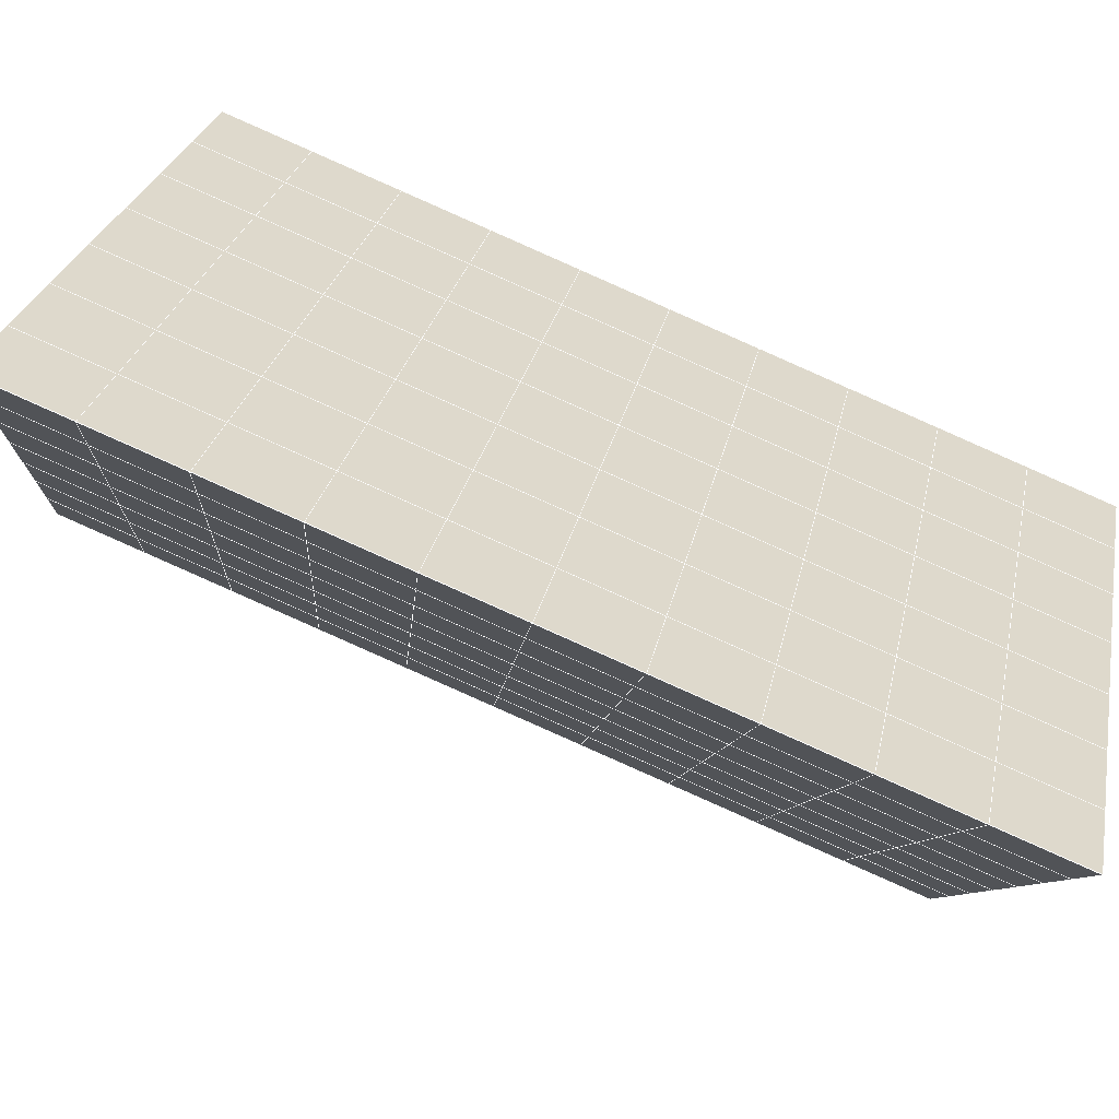
<metadata>
{"format":"obj","ext":"obj","renderer":"f3d","projection":"perspective","resolution":1024,"background":"white","views":[{"elev":-79.8,"azim":-113.5,"up":"+Y"}]}
</metadata>
<code>
v 49 9.948 20.7
v 51 9.948 20.7
v 50.89 8.005 20.57
v 49.04 7.692 20.54
v 49 9.795 22.9
v 51 9.795 22.9
v 49 9.641 25.09
v 51 9.641 25.09
v 49 9.488 27.29
v 51 9.488 27.29
v 49 9.334 29.48
v 51 9.334 29.48
v 49 9.181 31.68
v 51 9.181 31.68
v 49 9.027 33.87
v 51 9.027 33.87
v 49 8.874 36.06
v 51 8.874 36.06
v 49 8.721 38.26
v 51 8.72 38.26
v 49 8.567 40.45
v 51 8.567 40.45
v 49 8.413 42.65
v 51 8.414 42.65
v 48.58 6.251 42.5
v 50.89 6.087 42.49
v 48.54 4.264 42.36
v 50.12 4.352 42.37
v 49.04 2.055 42.2
v 51.12 2.732 42.25
v 49.84 0.3875 42.09
v 51.02 0.3708 42.09
v 49.96 -1.093 41.98
v 50.69 -1.603 41.95
v 49.26 -1.671 41.94
v 49.99 -3.275 41.83
v 48.57 -2.274 41.9
v 49.29 -4.412 41.75
v 48.57 -2.121 39.71
v 49.29 -4.259 39.56
v 48.57 -1.968 37.51
v 49.29 -4.105 37.36
v 48.57 -1.814 35.32
v 49.29 -3.952 35.17
v 48.57 -1.661 33.12
v 49.29 -3.798 32.97
v 48.57 -1.507 30.93
v 49.29 -3.645 30.78
v 48.57 -1.354 28.73
v 49.29 -3.492 28.58
v 48.57 -1.201 26.54
v 49.29 -3.338 26.39
v 48.57 -1.047 24.34
v 49.29 -3.185 24.2
v 48.57 -0.8937 22.15
v 49.29 -3.031 22
v 48.57 -0.7404 19.96
v 49.29 -2.878 19.81
v 50.01 -0.3684 19.98
v 50 -2.256 19.85
v 51.43 -0.7399 19.95
v 50.71 -2.878 19.81
v 51.43 -0.8935 22.15
v 50.71 -3.031 22
v 51.43 -1.047 24.34
v 50.71 -3.185 24.19
v 51.43 -1.201 26.54
v 50.71 -3.338 26.39
v 51.43 -1.354 28.73
v 50.71 -3.492 28.58
v 51.43 -1.507 30.93
v 50.71 -3.645 30.78
v 51.43 -1.661 33.12
v 50.71 -3.799 32.97
v 51.43 -1.814 35.32
v 50.71 -3.952 35.17
v 51.43 -1.968 37.51
v 50.71 -4.105 37.36
v 51.43 -2.121 39.71
v 50.71 -4.259 39.56
v 51.43 -2.274 41.9
v 50.71 -4.412 41.75
v 52.14 -0.1371 42.05
v 52.14 0.01623 39.86
v 52.14 0.1699 37.66
v 52.14 0.3234 35.47
v 52.14 0.4768 33.27
v 52.14 0.6303 31.08
v 52.14 0.7834 28.88
v 52.14 0.937 26.69
v 52.14 1.09 24.49
v 52.14 1.244 22.3
v 52.14 1.398 20.1
v 50.04 2.258 20.16
v 47.86 1.398 20.1
v 47.86 1.244 22.3
v 47.86 1.091 24.49
v 47.86 0.9368 26.69
v 47.86 0.7835 28.88
v 47.86 0.6301 31.08
v 47.86 0.4765 33.27
v 47.86 0.3234 35.47
v 47.86 0.1701 37.66
v 47.86 0.01665 39.86
v 47.86 -0.1369 42.05
v 48.84 0.1656 42.07
v 50 -6.55 41.6
v 50 -6.396 39.41
v 50 -6.243 37.21
v 50 -6.089 35.02
v 50 -5.936 32.82
v 50 -5.783 30.63
v 50 -5.629 28.44
v 50 -5.476 26.24
v 50 -5.322 24.05
v 50 -5.169 21.85
v 50 -5.015 19.66
v 51.49 4.271 20.31
v 52.86 3.535 20.25
v 52.19 5.993 20.43
v 53.57 5.673 20.4
v 52.62 7.973 20.56
v 54.29 7.81 20.55
v 53 9.948 20.7
v 55 9.948 20.7
v 53 9.795 22.9
v 55 9.794 22.9
v 53 9.641 25.09
v 55 9.641 25.09
v 53 9.488 27.29
v 55 9.488 27.29
v 53 9.334 29.48
v 55 9.334 29.48
v 53 9.18 31.68
v 55 9.181 31.68
v 53 9.027 33.87
v 55 9.027 33.87
v 53 8.874 36.07
v 55 8.874 36.07
v 53 8.72 38.26
v 55 8.72 38.26
v 53 8.567 40.45
v 55 8.567 40.45
v 53 8.413 42.65
v 55 8.414 42.65
v 52.76 6.462 42.51
v 54.29 6.276 42.5
v 52.24 4.725 42.39
v 53.57 4.138 42.35
v 52.86 2 42.2
v 47.14 2.001 42.2
v 46.43 4.138 42.35
v 45.71 6.276 42.5
v 47 8.413 42.65
v 47 8.567 40.45
v 47 8.72 38.26
v 47 8.874 36.06
v 47 9.027 33.87
v 47 9.181 31.68
v 47 9.334 29.48
v 47 9.488 27.29
v 47 9.641 25.09
v 47 9.794 22.9
v 47 9.948 20.7
v 47.23 8.019 20.57
v 48.83 4.459 20.32
v 50.46 5.934 20.42
v 47.14 3.535 20.25
v 47.14 3.382 22.45
v 47.14 3.228 24.64
v 47.14 3.075 26.84
v 47.14 2.921 29.03
v 47.14 2.768 31.23
v 47.14 2.614 33.42
v 47.14 2.461 35.62
v 47.14 2.307 37.81
v 47.14 2.154 40.01
v 52.86 3.382 22.45
v 52.86 3.228 24.64
v 52.86 3.075 26.84
v 52.86 2.921 29.03
v 52.86 2.768 31.23
v 52.86 2.614 33.42
v 52.86 2.461 35.62
v 52.86 2.308 37.81
v 52.86 2.154 40.01
v 53.57 4.292 40.16
v 53.57 4.445 37.96
v 53.57 4.599 35.77
v 53.57 4.752 33.57
v 53.57 4.905 31.38
v 53.57 5.059 29.18
v 53.57 5.212 26.99
v 53.57 5.366 24.79
v 53.57 5.519 22.6
v 54.29 6.429 40.3
v 54.29 6.583 38.11
v 54.29 6.736 35.92
v 54.29 6.89 33.72
v 54.29 7.043 31.53
v 54.29 7.197 29.33
v 54.29 7.35 27.14
v 54.29 7.503 24.94
v 54.29 7.657 22.75
v 47.79 6.327 20.45
v 46.43 5.673 20.4
v 46.43 5.519 22.6
v 46.43 5.366 24.79
v 46.43 5.212 26.99
v 46.43 5.059 29.18
v 46.43 4.905 31.38
v 46.43 4.752 33.57
v 46.43 4.598 35.77
v 46.43 4.445 37.96
v 46.43 4.292 40.16
v 45.71 7.81 20.55
v 45.71 7.657 22.75
v 45.71 7.503 24.94
v 45.71 7.35 27.14
v 45.71 7.197 29.33
v 45.71 7.043 31.53
v 45.71 6.889 33.72
v 45.71 6.736 35.92
v 45.71 6.583 38.11
v 45.71 6.429 40.3
v 45 9.948 20.7
v 45 9.794 22.9
v 45 9.641 25.09
v 45 9.487 27.29
v 45 9.334 29.48
v 45 9.181 31.68
v 45 9.027 33.87
v 45 8.874 36.06
v 45 8.72 38.26
v 45 8.567 40.45
v 45 8.413 42.65
v 49.96 -1.093 41.98
v 49.84 0.3875 42.09
v 49.04 2.055 42.2
v 47.14 2.001 42.2
v 47.14 2.154 40.01
v 47.86 0.01665 39.86
v 48.57 -2.121 39.71
v 49.29 -4.259 39.56
v 49.29 -4.412 41.75
v 50 -6.55 41.6
v 50.71 -4.412 41.75
v 50.71 -4.259 39.56
v 51.43 -2.121 39.71
v 51.43 -2.274 41.9
v 52.14 -0.1371 42.05
v 51.02 0.3708 42.09
v 51.12 2.732 42.25
v 48.84 0.1656 42.07
v 47.86 -0.1369 42.05
v 48.57 -2.274 41.9
v 49.99 -3.275 41.83
v 50.69 -1.603 41.95
v 49.26 -1.671 41.94
v 48.57 -1.968 37.51
v 47.86 0.1701 37.66
v 47.14 2.307 37.81
v 46.43 4.445 37.96
v 46.43 4.292 40.15
v 46.43 4.138 42.35
v 48.54 4.264 42.36
v 52.24 4.725 42.39
v 50.89 6.087 42.49
v 50.12 4.352 42.37
v 52.86 2 42.2
v 52.14 0.01623 39.86
v 51.43 -1.968 37.51
v 50.71 -4.105 37.36
v 50 -6.396 39.41
v 45.71 6.276 42.5
v 45.71 6.429 40.3
v 45.71 6.583 38.11
v 45.71 6.736 35.92
v 46.43 4.598 35.77
v 47.14 2.461 35.62
v 47.86 0.3234 35.47
v 52.76 6.462 42.51
v 53.57 4.138 42.35
v 53.57 4.292 40.16
v 52.86 2.154 40.01
v 52.86 2.308 37.81
v 52.14 0.1699 37.66
v 52.14 0.3234 35.47
v 51.43 -1.814 35.32
v 51.43 -1.661 33.12
v 50.71 -3.799 32.97
v 50.71 -3.952 35.17
v 50 -6.089 35.02
v 50 -6.243 37.21
v 49.29 -4.105 37.36
v 54.29 6.276 42.5
v 53 8.413 42.65
v 51 8.414 42.65
v 48.58 6.251 42.5
v 55 8.414 42.65
v 55 8.567 40.45
v 55 8.72 38.26
v 55 8.874 36.06
v 54.29 6.736 35.92
v 54.29 6.89 33.72
v 53.57 4.752 33.57
v 53.57 4.905 31.38
v 52.86 2.768 31.23
v 52.86 2.921 29.03
v 52.14 0.7834 28.88
v 52.14 0.937 26.69
v 51.43 -1.201 26.54
v 51.43 -1.047 24.34
v 50.71 -3.185 24.19
v 50.71 -3.338 26.39
v 50 -5.476 26.24
v 50 -5.629 28.43
v 49.29 -3.492 28.58
v 49.29 -3.645 30.78
v 48.57 -1.507 30.93
v 48.57 -1.661 33.12
v 47.86 0.4765 33.27
v 48.57 -1.814 35.32
v 49.29 -3.798 32.97
v 50 -5.783 30.63
v 50.71 -3.492 28.58
v 51.43 -1.354 28.73
v 52.14 0.6303 31.08
v 52.86 2.614 33.42
v 53.57 4.599 35.77
v 54.29 6.583 38.11
v 53 8.72 38.26
v 53 8.567 40.45
v 54.29 6.429 40.3
v 53.57 4.445 37.96
v 52.86 2.461 35.62
v 52.14 0.4768 33.27
v 51.43 -1.507 30.93
v 50.71 -3.645 30.78
v 50 -5.936 32.82
v 49.29 -3.952 35.17
v 51 8.567 40.45
v 49 8.413 42.65
v 45 8.413 42.65
v 45 8.567 40.45
v 45 8.72 38.26
v 45 8.874 36.06
v 45.71 6.889 33.72
v 46.43 4.752 33.57
v 47.14 2.614 33.42
v 47 8.567 40.45
v 49 8.567 40.45
v 51 8.72 38.26
v 53 8.874 36.06
v 55 9.027 33.87
v 54.29 7.043 31.53
v 53.57 5.059 29.18
v 52.86 3.075 26.84
v 52.14 1.09 24.49
v 51.43 -0.8935 22.15
v 50.71 -3.031 22
v 50 -5.322 24.05
v 49.29 -3.338 26.39
v 48.57 -1.354 28.73
v 47.86 0.6301 31.08
v 47.14 2.768 31.23
v 47.86 0.7835 28.88
v 48.57 -1.201 26.54
v 49.29 -3.185 24.19
v 50 -5.169 21.85
v 50.71 -2.878 19.81
v 51.43 -0.7399 19.95
v 52.14 1.244 22.3
v 52.86 3.228 24.64
v 53.57 5.212 26.99
v 54.29 7.197 29.33
v 55 9.181 31.68
v 53 9.027 33.87
v 51 8.874 36.06
v 49 8.721 38.26
v 47 8.413 42.65
v 50 -5.015 19.66
v 49.29 -2.878 19.81
v 49.29 -3.031 22
v 48.57 -0.8937 22.15
v 48.57 -1.047 24.34
v 47.86 1.091 24.49
v 47.86 0.9368 26.69
v 47.14 3.075 26.84
v 47.14 2.921 29.03
v 46.43 5.059 29.18
v 46.43 4.905 31.38
v 50 -2.256 19.85
v 50.01 -0.3684 19.98
v 52.14 1.398 20.1
v 52.86 3.382 22.45
v 53.57 5.366 24.79
v 54.29 7.35 27.14
v 55 9.334 29.48
v 53 9.18 31.68
v 51 9.027 33.87
v 49 8.874 36.06
v 47 8.72 38.26
v 47 8.874 36.06
v 45 9.027 33.87
v 45.71 7.043 31.53
v 48.57 -0.7404 19.96
v 47.86 1.244 22.3
v 47.14 3.228 24.64
v 46.43 5.212 26.99
v 45.71 7.197 29.33
v 45 9.181 31.68
v 47 9.027 33.87
v 49 9.027 33.87
v 47 9.181 31.68
v 45 9.334 29.48
v 45.71 7.35 27.14
v 46.43 5.366 24.79
v 47.14 3.382 22.45
v 47.86 1.398 20.1
v 50.04 2.258 20.16
v 52.86 3.535 20.25
v 53.57 5.519 22.6
v 54.29 7.503 24.94
v 55 9.488 27.29
v 53 9.334 29.48
v 51 9.181 31.68
v 49 9.181 31.68
v 47 9.334 29.48
v 45 9.487 27.29
v 45.71 7.503 24.94
v 46.43 5.519 22.6
v 47.14 3.535 20.25
v 51.49 4.271 20.31
v 53.57 5.673 20.4
v 54.29 7.657 22.75
v 55 9.641 25.09
v 53 9.488 27.29
v 51 9.334 29.48
v 49 9.334 29.48
v 47 9.488 27.29
v 45 9.641 25.09
v 45.71 7.657 22.75
v 46.43 5.673 20.4
v 48.83 4.459 20.32
v 55 9.948 20.7
v 53 9.948 20.7
v 52.62 7.973 20.56
v 50.89 8.005 20.57
v 50.46 5.934 20.42
v 52.19 5.993 20.43
v 54.29 7.81 20.55
v 55 9.794 22.9
v 53 9.795 22.9
v 53 9.641 25.09
v 51 9.641 25.09
v 49 9.641 25.09
v 47 9.641 25.09
v 45 9.794 22.9
v 45.71 7.81 20.55
v 47.79 6.327 20.45
v 51 9.488 27.29
v 49 9.488 27.29
v 51 9.795 22.9
v 51 9.948 20.7
v 49 9.795 22.9
v 47 9.794 22.9
v 45 9.948 20.7
v 47.23 8.019 20.57
v 49.04 7.692 20.54
v 49 9.948 20.7
v 47 9.948 20.7
f 1 2 3
f 1 3 4
f 5 6 2
f 5 2 1
f 7 8 6
f 7 6 5
f 9 10 8
f 9 8 7
f 11 12 10
f 11 10 9
f 13 14 12
f 13 12 11
f 15 16 14
f 15 14 13
f 17 18 16
f 17 16 15
f 19 20 18
f 19 18 17
f 21 22 20
f 21 20 19
f 23 24 22
f 23 22 21
f 25 26 24
f 25 24 23
f 27 28 26
f 27 26 25
f 29 30 28
f 29 28 27
f 31 32 30
f 31 30 29
f 33 34 32
f 33 32 31
f 35 36 34
f 35 34 33
f 37 38 36
f 37 36 35
f 39 40 38
f 39 38 37
f 41 42 40
f 41 40 39
f 43 44 42
f 43 42 41
f 45 46 44
f 45 44 43
f 47 48 46
f 47 46 45
f 49 50 48
f 49 48 47
f 51 52 50
f 51 50 49
f 53 54 52
f 53 52 51
f 55 56 54
f 55 54 53
f 57 58 56
f 57 56 55
f 59 60 58
f 59 58 57
f 61 62 60
f 61 60 59
f 63 64 62
f 63 62 61
f 65 66 64
f 65 64 63
f 67 68 66
f 67 66 65
f 69 70 68
f 69 68 67
f 71 72 70
f 71 70 69
f 73 74 72
f 73 72 71
f 75 76 74
f 75 74 73
f 77 78 76
f 77 76 75
f 79 80 78
f 79 78 77
f 81 82 80
f 81 80 79
f 34 36 82
f 34 82 81
f 81 83 32
f 81 32 34
f 79 84 83
f 79 83 81
f 77 85 84
f 77 84 79
f 75 86 85
f 75 85 77
f 73 87 86
f 73 86 75
f 71 88 87
f 71 87 73
f 69 89 88
f 69 88 71
f 67 90 89
f 67 89 69
f 65 91 90
f 65 90 67
f 63 92 91
f 63 91 65
f 61 93 92
f 61 92 63
f 59 94 93
f 59 93 61
f 57 95 94
f 57 94 59
f 55 96 95
f 55 95 57
f 53 97 96
f 53 96 55
f 51 98 97
f 51 97 53
f 49 99 98
f 49 98 51
f 47 100 99
f 47 99 49
f 45 101 100
f 45 100 47
f 43 102 101
f 43 101 45
f 41 103 102
f 41 102 43
f 39 104 103
f 39 103 41
f 37 105 104
f 37 104 39
f 35 106 105
f 35 105 37
f 33 31 106
f 33 106 35
f 107 82 36
f 107 36 38
f 108 80 82
f 108 82 107
f 109 78 80
f 109 80 108
f 110 76 78
f 110 78 109
f 111 74 76
f 111 76 110
f 112 72 74
f 112 74 111
f 113 70 72
f 113 72 112
f 114 68 70
f 114 70 113
f 115 66 68
f 115 68 114
f 116 64 66
f 116 66 115
f 117 62 64
f 117 64 116
f 58 60 62
f 58 62 117
f 116 56 58
f 116 58 117
f 115 54 56
f 115 56 116
f 114 52 54
f 114 54 115
f 113 50 52
f 113 52 114
f 112 48 50
f 112 50 113
f 111 46 48
f 111 48 112
f 110 44 46
f 110 46 111
f 109 42 44
f 109 44 110
f 108 40 42
f 108 42 109
f 107 38 40
f 107 40 108
f 118 119 93
f 118 93 94
f 120 121 119
f 120 119 118
f 122 123 121
f 122 121 120
f 124 125 123
f 124 123 122
f 126 127 125
f 126 125 124
f 128 129 127
f 128 127 126
f 130 131 129
f 130 129 128
f 132 133 131
f 132 131 130
f 134 135 133
f 134 133 132
f 136 137 135
f 136 135 134
f 138 139 137
f 138 137 136
f 140 141 139
f 140 139 138
f 142 143 141
f 142 141 140
f 144 145 143
f 144 143 142
f 146 147 145
f 146 145 144
f 148 149 147
f 148 147 146
f 30 150 149
f 30 149 148
f 32 83 150
f 32 150 30
f 29 151 105
f 29 105 106
f 27 152 151
f 27 151 29
f 25 153 152
f 25 152 27
f 23 154 153
f 23 153 25
f 21 155 154
f 21 154 23
f 19 156 155
f 19 155 21
f 17 157 156
f 17 156 19
f 15 158 157
f 15 157 17
f 13 159 158
f 13 158 15
f 11 160 159
f 11 159 13
f 9 161 160
f 9 160 11
f 7 162 161
f 7 161 9
f 5 163 162
f 5 162 7
f 1 164 163
f 1 163 5
f 4 165 164
f 4 164 1
f 94 166 167
f 94 167 118
f 95 168 166
f 95 166 94
f 96 169 168
f 96 168 95
f 97 170 169
f 97 169 96
f 98 171 170
f 98 170 97
f 99 172 171
f 99 171 98
f 100 173 172
f 100 172 99
f 101 174 173
f 101 173 100
f 102 175 174
f 102 174 101
f 103 176 175
f 103 175 102
f 104 177 176
f 104 176 103
f 105 151 177
f 105 177 104
f 178 92 93
f 178 93 119
f 179 91 92
f 179 92 178
f 180 90 91
f 180 91 179
f 181 89 90
f 181 90 180
f 182 88 89
f 182 89 181
f 183 87 88
f 183 88 182
f 184 86 87
f 184 87 183
f 185 85 86
f 185 86 184
f 186 84 85
f 186 85 185
f 150 83 84
f 150 84 186
f 186 187 149
f 186 149 150
f 185 188 187
f 185 187 186
f 184 189 188
f 184 188 185
f 183 190 189
f 183 189 184
f 182 191 190
f 182 190 183
f 181 192 191
f 181 191 182
f 180 193 192
f 180 192 181
f 179 194 193
f 179 193 180
f 178 195 194
f 178 194 179
f 119 121 195
f 119 195 178
f 187 196 147
f 187 147 149
f 188 197 196
f 188 196 187
f 189 198 197
f 189 197 188
f 190 199 198
f 190 198 189
f 191 200 199
f 191 199 190
f 192 201 200
f 192 200 191
f 193 202 201
f 193 201 192
f 194 203 202
f 194 202 193
f 195 204 203
f 195 203 194
f 121 123 204
f 121 204 195
f 196 143 145
f 196 145 147
f 197 141 143
f 197 143 196
f 198 139 141
f 198 141 197
f 199 137 139
f 199 139 198
f 200 135 137
f 200 137 199
f 201 133 135
f 201 135 200
f 202 131 133
f 202 133 201
f 203 129 131
f 203 131 202
f 204 127 129
f 204 129 203
f 123 125 127
f 123 127 204
f 166 205 4
f 166 4 167
f 168 206 205
f 168 205 166
f 169 207 206
f 169 206 168
f 170 208 207
f 170 207 169
f 171 209 208
f 171 208 170
f 172 210 209
f 172 209 171
f 173 211 210
f 173 210 172
f 174 212 211
f 174 211 173
f 175 213 212
f 175 212 174
f 176 214 213
f 176 213 175
f 177 215 214
f 177 214 176
f 151 152 215
f 151 215 177
f 144 24 26
f 144 26 146
f 142 22 24
f 142 24 144
f 140 20 22
f 140 22 142
f 138 18 20
f 138 20 140
f 136 16 18
f 136 18 138
f 134 14 16
f 134 16 136
f 132 12 14
f 132 14 134
f 130 10 12
f 130 12 132
f 128 8 10
f 128 10 130
f 126 6 8
f 126 8 128
f 124 2 6
f 124 6 126
f 122 3 2
f 122 2 124
f 120 167 3
f 120 3 122
f 206 216 165
f 206 165 205
f 207 217 216
f 207 216 206
f 208 218 217
f 208 217 207
f 209 219 218
f 209 218 208
f 210 220 219
f 210 219 209
f 211 221 220
f 211 220 210
f 212 222 221
f 212 221 211
f 213 223 222
f 213 222 212
f 214 224 223
f 214 223 213
f 215 225 224
f 215 224 214
f 152 153 225
f 152 225 215
f 216 226 164
f 216 164 165
f 217 227 226
f 217 226 216
f 218 228 227
f 218 227 217
f 219 229 228
f 219 228 218
f 220 230 229
f 220 229 219
f 221 231 230
f 221 230 220
f 222 232 231
f 222 231 221
f 223 233 232
f 223 232 222
f 224 234 233
f 224 233 223
f 225 235 234
f 225 234 224
f 153 236 235
f 153 235 225
f 227 163 164
f 227 164 226
f 228 162 163
f 228 163 227
f 229 161 162
f 229 162 228
f 230 160 161
f 230 161 229
f 231 159 160
f 231 160 230
f 232 158 159
f 232 159 231
f 233 157 158
f 233 158 232
f 234 156 157
f 234 157 233
f 235 155 156
f 235 156 234
f 236 154 155
f 236 155 235
f 28 30 148
f 28 148 26
f 167 4 3
f 4 205 165
f 120 118 167
f 154 236 153
f 148 146 26
f 31 29 106
l 237 238
l 238 239
l 239 240
l 240 241
l 241 242
l 242 243
l 243 244
l 244 245
l 245 246
l 246 247
l 247 248
l 248 249
l 249 250
l 250 251
l 251 252
l 252 253
l 253 239
l 239 254
l 254 255
l 255 256
l 256 245
l 245 257
l 257 247
l 247 250
l 250 258
l 258 252
l 252 238
l 238 254
l 254 259
l 259 237
l 237 258
l 258 257
l 257 259
l 259 256
l 256 243
l 243 260
l 260 261
l 261 262
l 262 263
l 263 264
l 264 265
l 265 266
l 266 239
l 253 267
l 267 268
l 268 269
l 269 253
l 253 270
l 270 251
l 251 271
l 271 249
l 249 272
l 272 273
l 273 248
l 248 274
l 274 246
l 240 265
l 265 275
l 275 276
l 276 277
l 277 278
l 278 279
l 279 280
l 280 281
l 281 261
l 261 242
l 242 255
l 255 240
l 268 282
l 282 267
l 267 283
l 283 284
l 284 285
l 285 286
l 286 287
l 287 288
l 288 289
l 289 290
l 290 291
l 291 292
l 292 293
l 293 294
l 294 295
l 295 244
l 244 274
l 274 294
l 294 273
l 273 292
l 292 289
l 289 272
l 272 287
l 287 271
l 271 285
l 285 270
l 270 283
l 283 296
l 296 282
l 282 297
l 297 298
l 298 268
l 268 299
l 299 266
l 266 269
l 300 301
l 301 302
l 302 303
l 303 304
l 304 305
l 305 306
l 306 307
l 307 308
l 308 309
l 309 310
l 310 311
l 311 312
l 312 313
l 313 314
l 314 315
l 315 316
l 316 317
l 317 318
l 318 319
l 319 320
l 320 321
l 321 322
l 322 281
l 281 323
l 323 321
l 321 324
l 324 319
l 319 325
l 325 317
l 317 326
l 326 315
l 315 312
l 312 327
l 327 310
l 310 328
l 328 308
l 308 329
l 329 306
l 306 330
l 330 304
l 304 331
l 331 302
l 302 332
l 332 333
l 333 297
l 297 300
l 300 296
l 296 334
l 334 331
l 331 335
l 335 330
l 330 336
l 336 329
l 329 337
l 337 328
l 328 338
l 338 327
l 327 326
l 326 339
l 339 325
l 325 340
l 340 324
l 324 341
l 341 323
l 323 260
l 260 295
l 295 341
l 341 293
l 293 340
l 340 291
l 291 339
l 339 338
l 338 290
l 290 337
l 337 288
l 288 336
l 336 286
l 286 335
l 335 284
l 284 334
l 334 301
l 301 333
l 333 342
l 342 298
l 298 343
l 343 299
l 299 275
l 275 344
l 344 345
l 345 346
l 346 347
l 347 278
l 278 348
l 348 349
l 349 350
l 350 280
l 280 262
l 262 241
l 241 264
l 264 276
l 276 345
l 345 351
l 351 352
l 352 342
l 342 353
l 353 332
l 332 354
l 354 303
l 303 355
l 355 305
l 305 356
l 356 307
l 307 357
l 357 309
l 309 358
l 358 311
l 311 359
l 359 313
l 313 360
l 360 361
l 361 314
l 314 362
l 362 316
l 316 363
l 363 318
l 318 364
l 364 320
l 320 365
l 365 322
l 322 350
l 350 366
l 366 365
l 365 367
l 367 364
l 364 368
l 368 363
l 363 369
l 369 362
l 362 370
l 370 361
l 361 371
l 371 372
l 372 360
l 360 373
l 373 359
l 359 374
l 374 358
l 358 375
l 375 357
l 357 376
l 376 356
l 356 377
l 377 355
l 355 378
l 378 354
l 354 379
l 379 353
l 353 380
l 380 352
l 352 343
l 343 381
l 381 275
l 382 383
l 383 384
l 384 385
l 385 386
l 386 387
l 387 388
l 388 389
l 389 390
l 390 391
l 391 392
l 392 366
l 366 390
l 390 367
l 367 388
l 388 368
l 368 386
l 386 369
l 369 384
l 384 370
l 370 382
l 382 371
l 371 393
l 393 394
l 394 372
l 372 395
l 395 373
l 373 396
l 396 374
l 374 397
l 397 375
l 375 398
l 398 376
l 376 399
l 399 377
l 377 400
l 400 378
l 378 401
l 401 379
l 379 402
l 402 380
l 380 403
l 403 404
l 404 347
l 347 405
l 405 348
l 348 406
l 406 392
l 392 349
l 349 279
l 279 263
l 263 277
l 277 346
l 346 403
l 403 351
l 351 381
l 381 344
l 393 383
l 383 407
l 407 385
l 385 408
l 408 387
l 387 409
l 409 389
l 389 410
l 410 391
l 391 411
l 411 406
l 406 412
l 412 405
l 405 413
l 413 404
l 404 402
l 402 414
l 414 413
l 413 415
l 415 412
l 412 416
l 416 411
l 411 417
l 417 410
l 410 418
l 418 409
l 409 419
l 419 408
l 408 420
l 420 407
l 407 394
l 394 421
l 421 395
l 395 422
l 422 396
l 396 423
l 423 397
l 397 424
l 424 398
l 398 425
l 425 399
l 399 426
l 426 400
l 400 427
l 427 401
l 401 414
l 414 428
l 428 415
l 415 429
l 429 416
l 416 430
l 430 417
l 417 431
l 431 418
l 418 432
l 432 419
l 419 433
l 433 420
l 420 421
l 421 434
l 434 422
l 422 435
l 435 423
l 423 436
l 436 424
l 424 437
l 437 425
l 425 438
l 438 426
l 426 439
l 439 427
l 427 428
l 428 440
l 440 429
l 429 441
l 441 430
l 430 442
l 442 431
l 431 443
l 443 432
l 432 444
l 444 433
l 433 445
l 445 421
l 446 447
l 447 448
l 448 449
l 449 450
l 450 451
l 451 448
l 448 452
l 452 446
l 446 453
l 453 454
l 454 455
l 455 456
l 456 457
l 457 458
l 458 442
l 442 459
l 459 443
l 443 460
l 460 444
l 444 461
l 461 445
l 445 450
l 450 434
l 434 451
l 451 435
l 435 452
l 452 436
l 436 453
l 453 437
l 437 455
l 455 438
l 438 462
l 462 463
l 463 440
l 440 439
l 439 462
l 462 456
l 456 464
l 464 454
l 454 447
l 447 465
l 465 464
l 464 466
l 466 457
l 457 463
l 463 441
l 441 458
l 458 467
l 467 459
l 459 468
l 468 460
l 460 469
l 469 461
l 461 470
l 470 471
l 471 465
l 465 449
l 449 470
l 470 469
l 469 472
l 472 467
l 467 466
l 466 471
l 471 472
l 472 468
l 470 450

</code>
